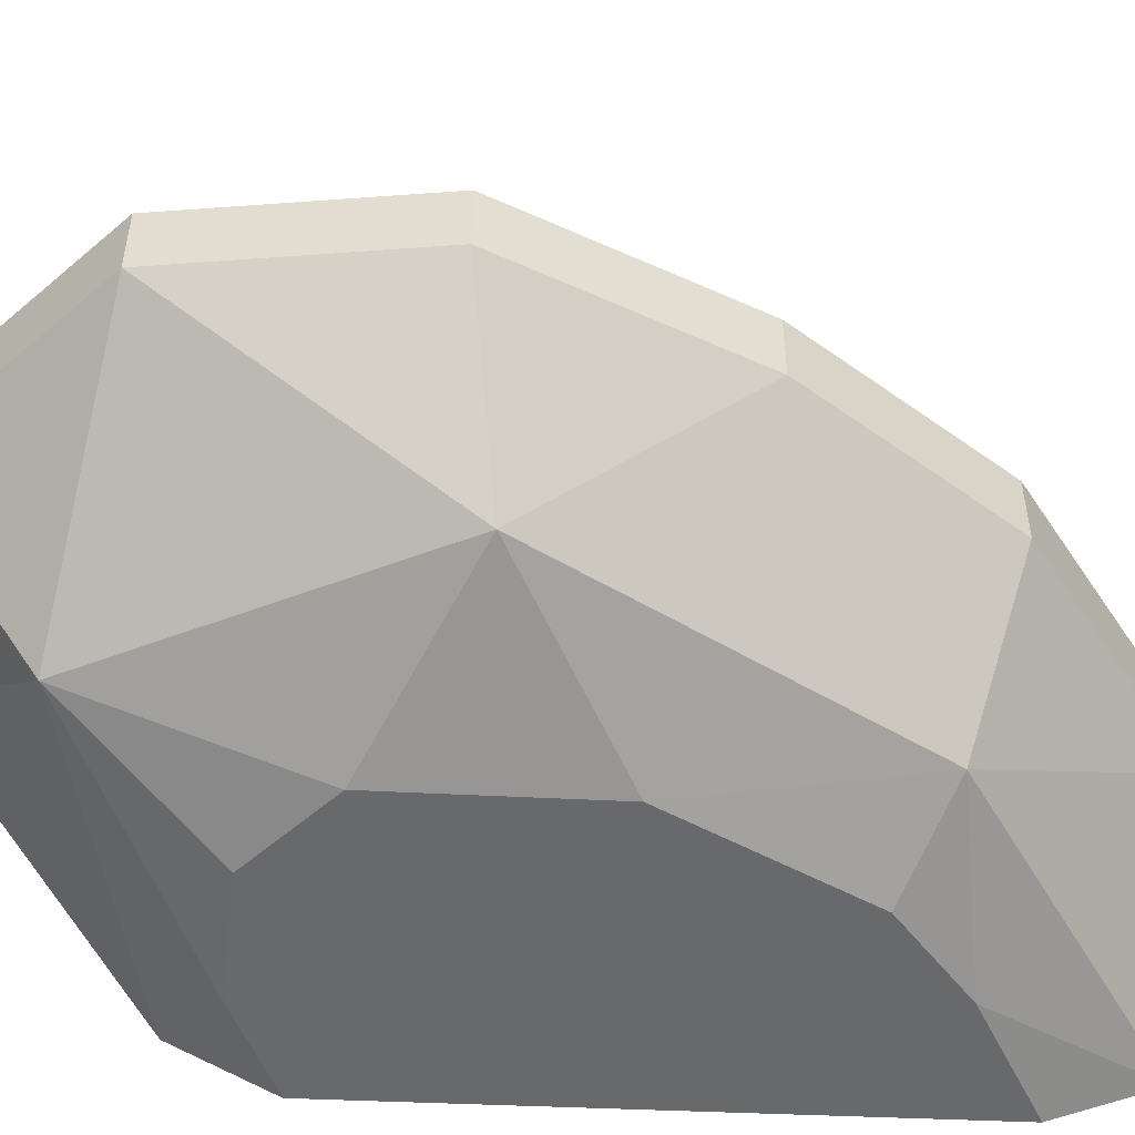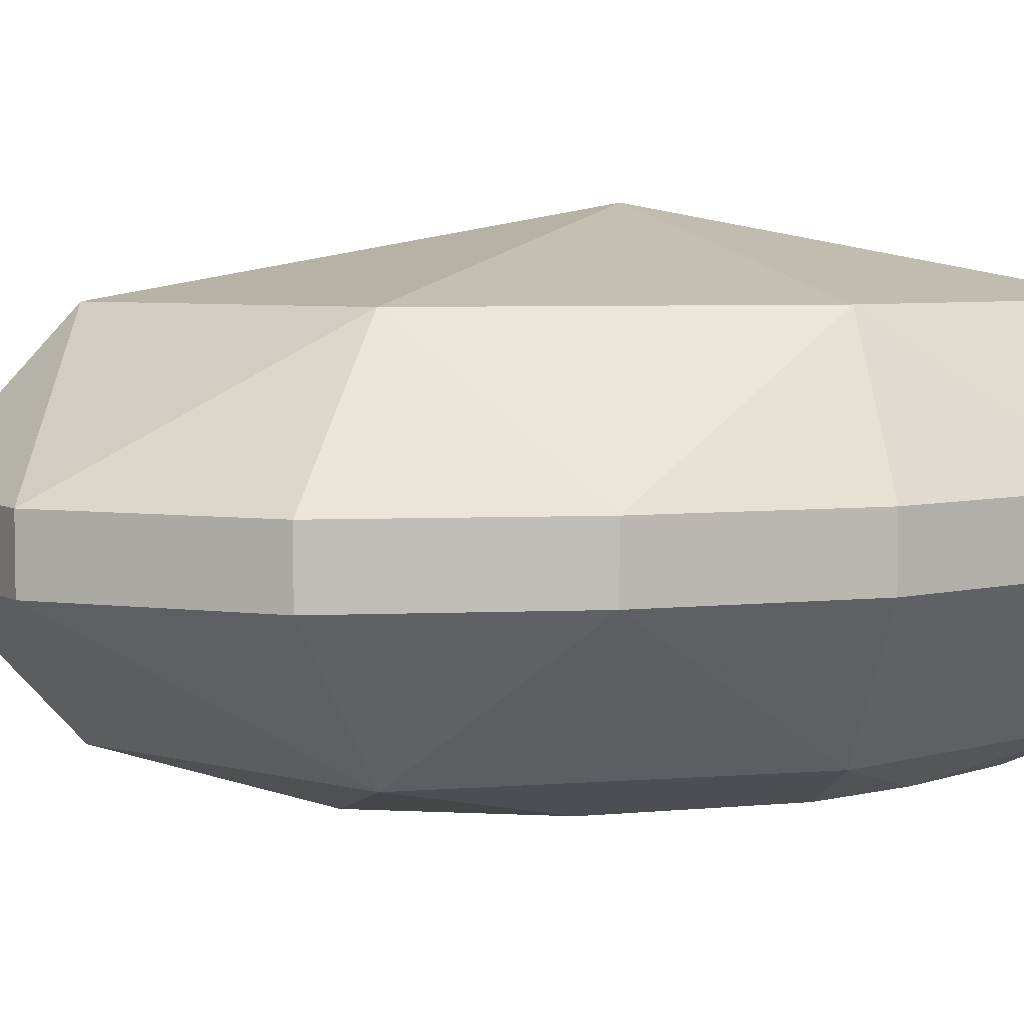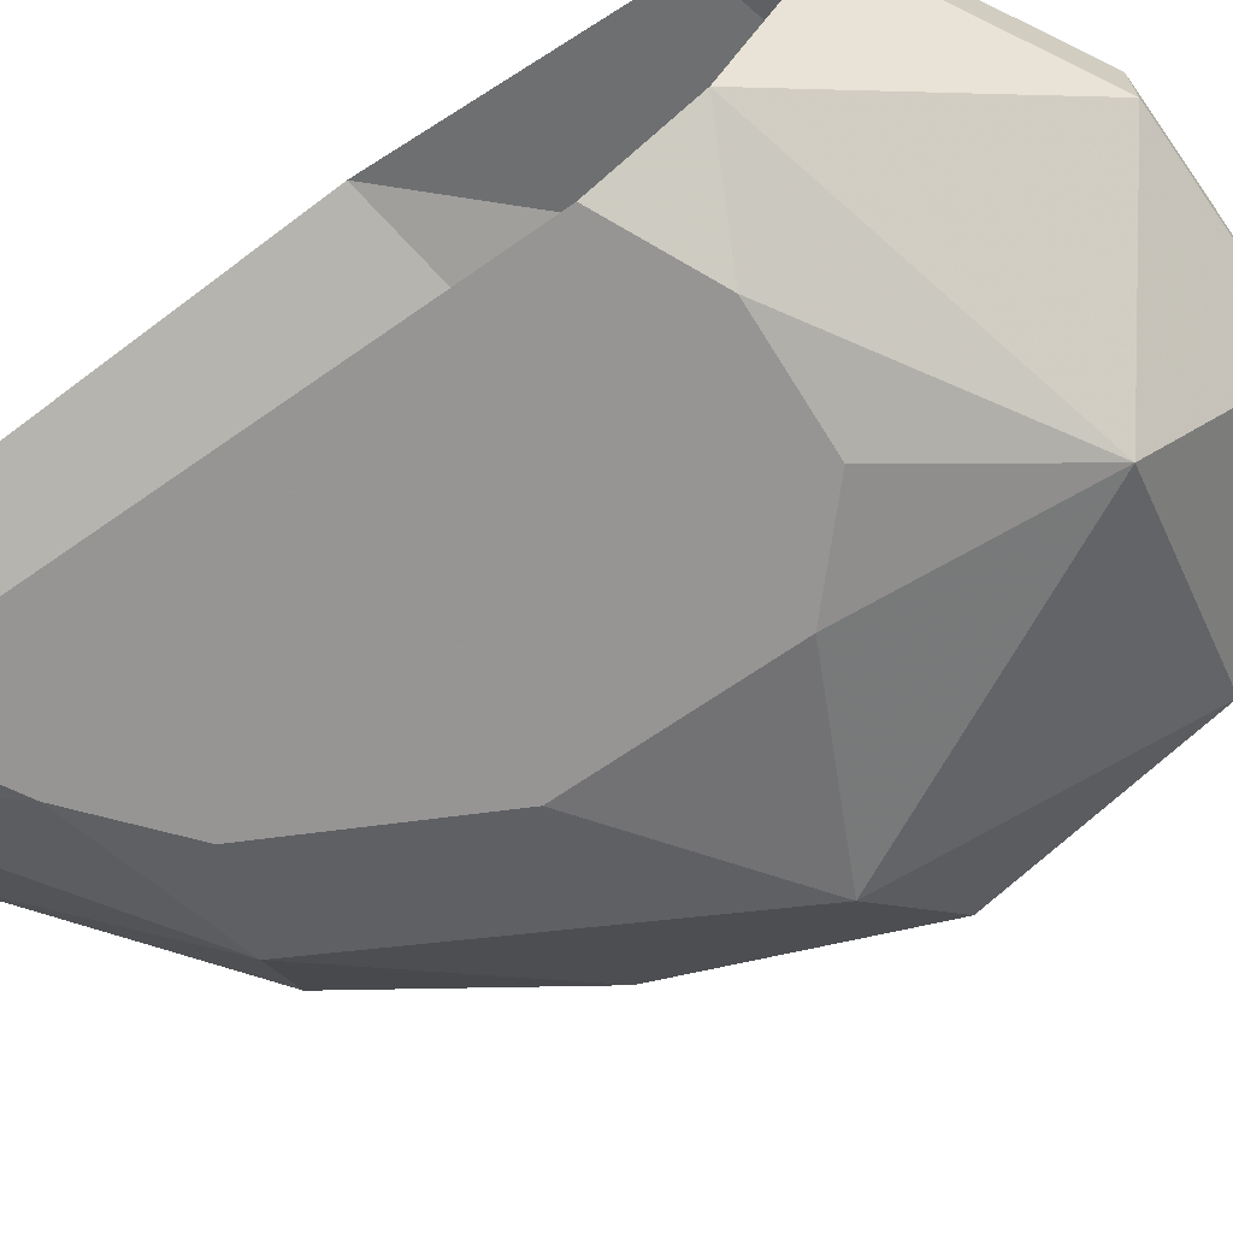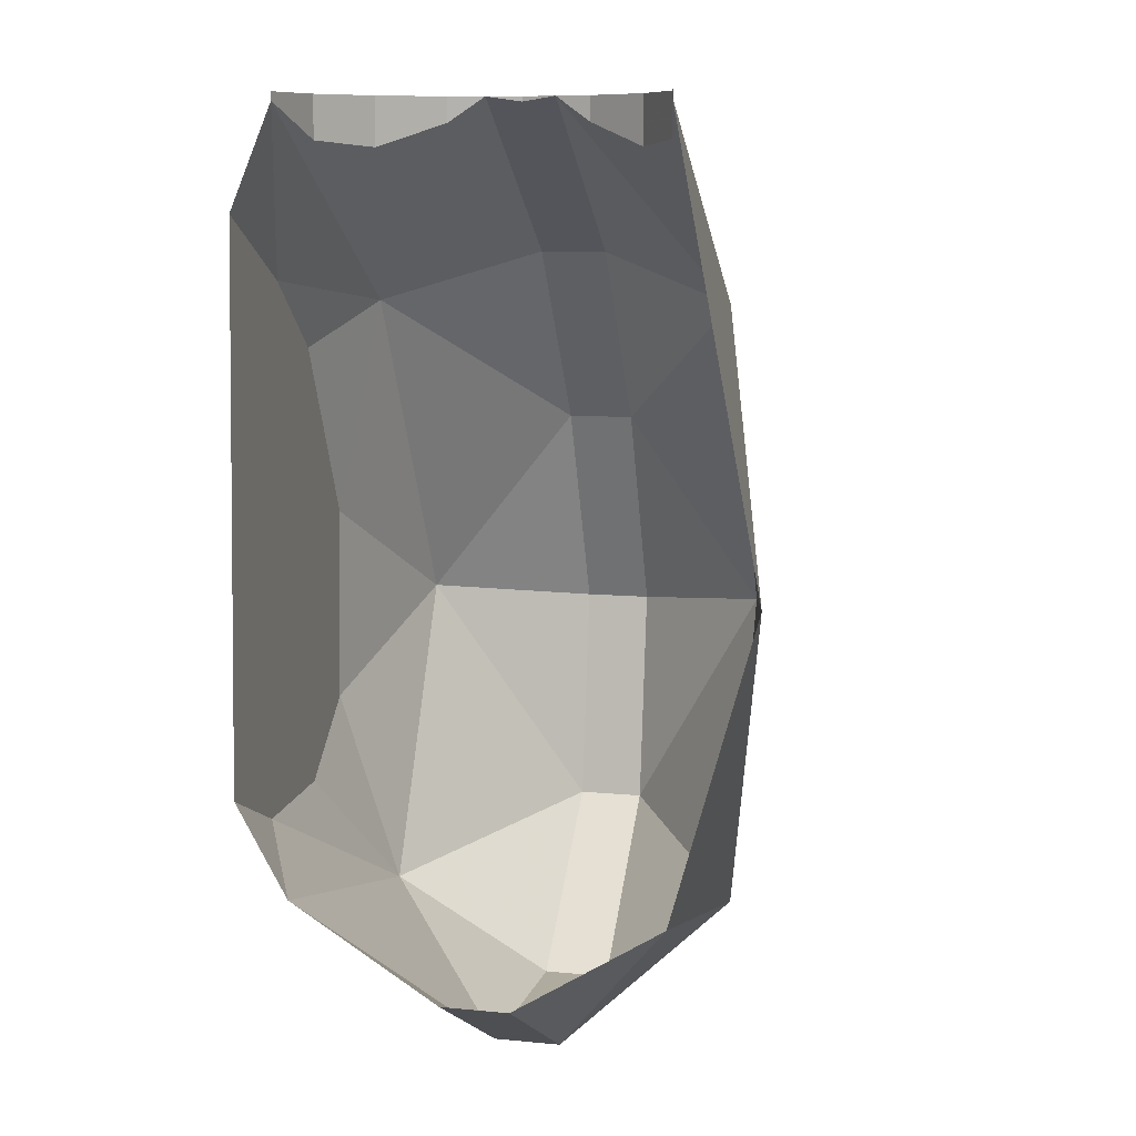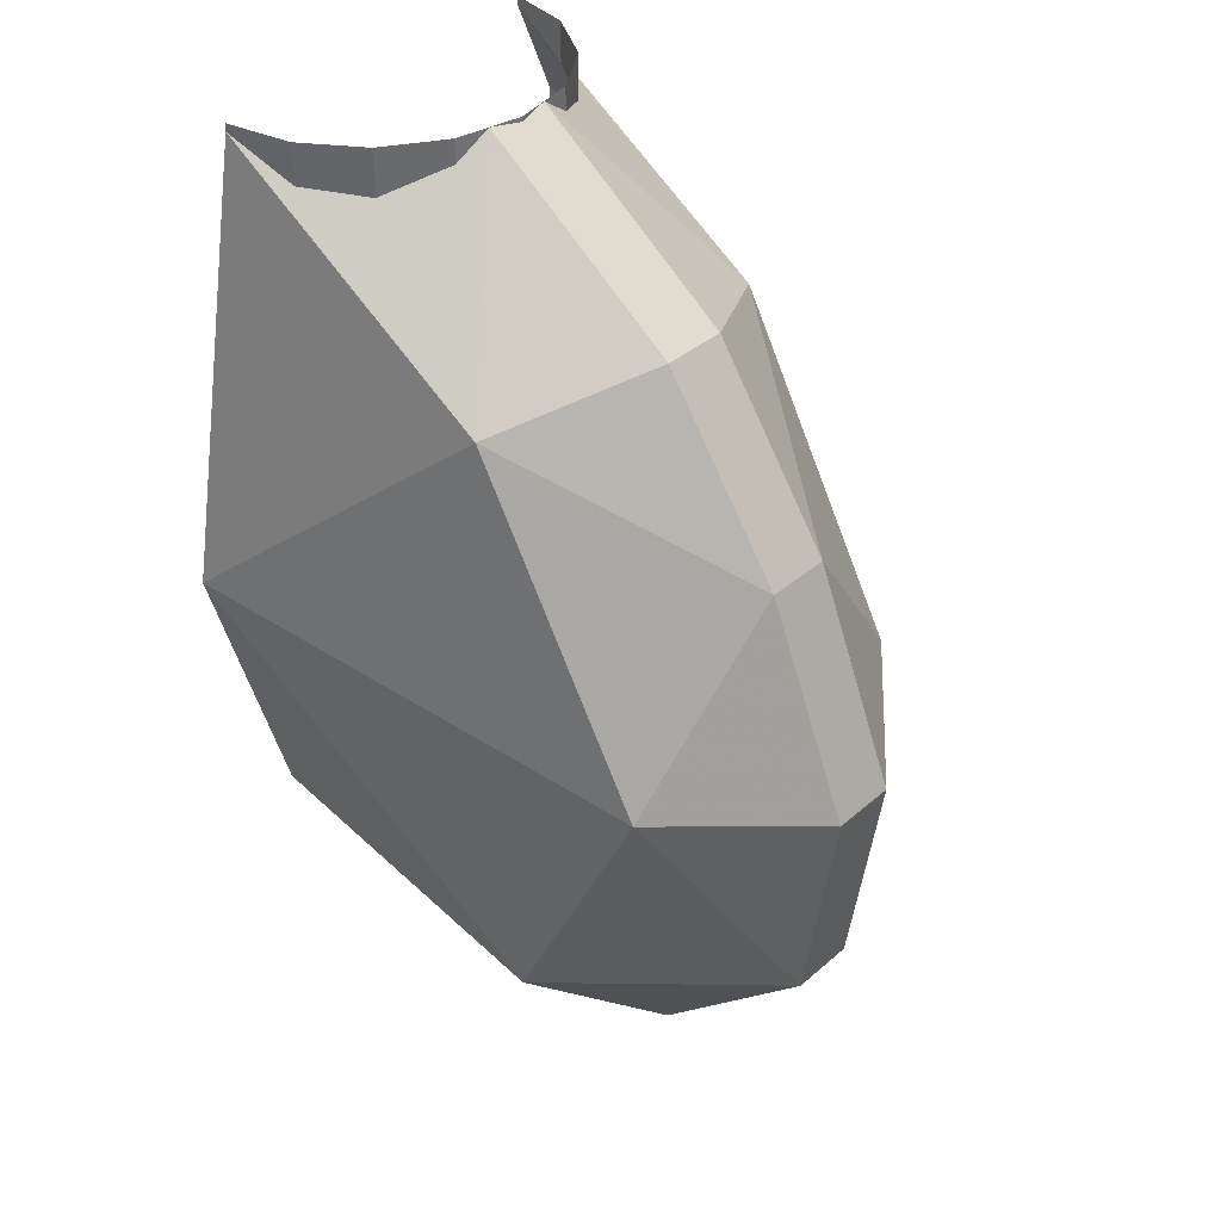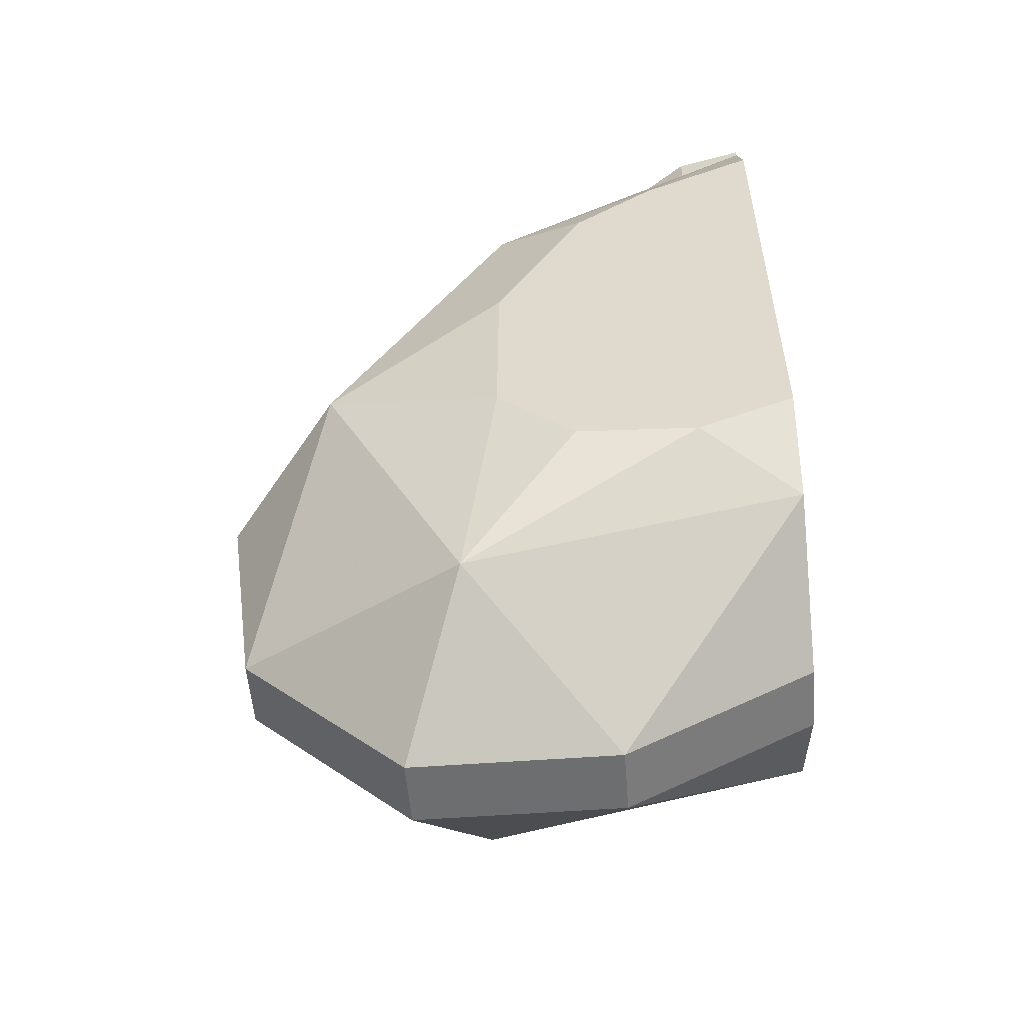
<metadata>
{"format":"obj","ext":"obj","renderer":"f3d","projection":"perspective","resolution":1024,"background":"white","views":[{"elev":-52.6,"azim":86.3,"up":"+Z"},{"elev":5.2,"azim":104.6,"up":"+Z"},{"elev":-68.3,"azim":-54.7,"up":"+Z"},{"elev":9.7,"azim":-75.9,"up":"+Y"},{"elev":37.3,"azim":42.2,"up":"+Y"},{"elev":-54.3,"azim":-175.5,"up":"+Y"}]}
</metadata>
<code>
v 0 -1.488 -0.0375
v 0 -1.387 -0.2
v 0.2074 -1.6 -0.0375
v 0 -1.488 0.0375
v 0.2074 -1.6 0.0375
v 0 -1.387 0.2
v 0 -1.387 0.2
v 0.2074 -1.6 0.0375
v 0.3654 -1.471 0.2
v 0 -1.387 0.2
v 0.3654 -1.471 0.2
v 0 -1.059 0.2913
v 0.2074 -1.6 0.0375
v 0.4359 -1.6 0.0375
v 0.3654 -1.471 0.2
v 0.2074 -1.6 -0.0375
v 0 -1.387 -0.2
v 0.3654 -1.471 -0.2
v 0.2074 -1.6 -0.0375
v 0.3654 -1.471 -0.2
v 0.4359 -1.6 -0.0375
v 0.4359 -1.6 -0.0375
v 0.3654 -1.471 -0.2
v 0.6206 -1.424 -0.0375
v 0.4359 -1.6 0.0375
v 0.6206 -1.424 0.0375
v 0.3654 -1.471 0.2
v 0.3654 -1.471 0.2
v 0.6206 -1.424 0.0375
v 0.5243 -1.145 0.2
v 0.3654 -1.471 0.2
v 0.5243 -1.145 0.2
v 0 -1.059 0.2913
v 0 -1.059 0.2913
v 0.5243 -1.145 0.2
v 0.3243 -0.7844 0.2
v 0 -1.059 0.2913
v 0.3243 -0.7844 0.2
v 0 -0.574 0.2
v 0.3243 -0.7844 0.2
v 0.5243 -1.145 0.2
v 0.5588 -0.9346 0.0375
v 0.3243 -0.7844 0.2
v 0.5588 -0.9346 0.0375
v 0.4209 -0.7319 0.0375
v 0.5243 -1.145 0.2
v 0.6206 -1.424 0.0375
v 0.6567 -1.173 0.0375
v 0.5243 -1.145 0.2
v 0.6567 -1.173 0.0375
v 0.5588 -0.9346 0.0375
v 0.6206 -1.424 -0.0375
v 0.3654 -1.471 -0.2
v 0.5243 -1.145 -0.2
v 0.6206 -1.424 -0.0375
v 0.5243 -1.145 -0.2
v 0.6567 -1.173 -0.0375
v 0.6567 -1.173 -0.0375
v 0.5243 -1.145 -0.2
v 0.5588 -0.9346 -0.0375
v 0.5588 -0.9346 -0.0375
v 0.5243 -1.145 -0.2
v 0.3243 -0.7844 -0.2
v 0.5588 -0.9346 -0.0375
v 0.3243 -0.7844 -0.2
v 0.4209 -0.7319 -0.0375
v 0.3654 -1.471 -0.2
v 0.106 -1.333 -0.2579
v 0.238 -1.325 -0.2577
v 0.3654 -1.471 -0.2
v 0.238 -1.325 -0.2577
v 0.3237 -1.244 -0.2563
v 0.106 -1.333 -0.2579
v 0 -1.387 -0.2
v 0 -1.285 -0.257
v 0.3237 -1.244 -0.2563
v 0.3227 -1.026 -0.2525
v 0.5243 -1.145 -0.2
v 0.3227 -1.026 -0.2525
v 0.2213 -0.8317 -0.2491
v 0.3243 -0.7844 -0.2
v 0.5243 -1.145 -0.2
v 0.2213 -0.8317 -0.2491
v 0.1291 -0.7549 -0.2477
v 0.3243 -0.7844 -0.2
v 0.1291 -0.7549 -0.2477
v 0 -0.6835 -0.2465
v 0 -0.574 -0.2
v 0.106 -1.333 -0.2579
v 0 -1.285 -0.257
v 0 -0.6835 -0.2465
v 0.1291 -0.7549 -0.2477
v 0.238 -1.325 -0.2577
v 0.106 -1.333 -0.2579
v 0.1291 -0.7549 -0.2477
v 0.2213 -0.8317 -0.2491
v 0.3237 -1.244 -0.2563
v 0.238 -1.325 -0.2577
v 0.2213 -0.8317 -0.2491
v 0.3227 -1.026 -0.2525
v 0.3243 -0.7844 -0.2
v 0.1291 -0.7549 -0.2477
v 0 -0.574 -0.2
v 0.3237 -1.244 -0.2563
v 0.5243 -1.145 -0.2
v 0.3654 -1.471 -0.2
v 0 -1.387 -0.2
v 0.106 -1.333 -0.2579
v 0.3654 -1.471 -0.2
v 0.3243 -0.7844 -0.2
v 0.1925 -0.565 -0.03773
v 0.4209 -0.7319 -0.0375
v 0.5588 -0.9346 -0.0375
v 0.4209 -0.7319 -0.0375
v 0.4209 -0.7319 0.0375
v 0.5588 -0.9346 0.0375
v 0.6567 -1.173 -0.0375
v 0.5588 -0.9346 -0.0375
v 0.5588 -0.9346 0.0375
v 0.6567 -1.173 0.0375
v 0.6206 -1.424 -0.0375
v 0.6567 -1.173 -0.0375
v 0.6567 -1.173 0.0375
v 0.6206 -1.424 0.0375
v 0.4209 -0.7319 0.0375
v 0.1925 -0.565 0.03773
v 0.3243 -0.7844 0.2
v 0.4359 -1.6 -0.0375
v 0.6206 -1.424 -0.0375
v 0.6206 -1.424 0.0375
v 0.4359 -1.6 0.0375
v 0.2074 -1.6 -0.0375
v 0.4359 -1.6 -0.0375
v 0.4359 -1.6 0.0375
v 0.2074 -1.6 0.0375
v 0.2074 -1.6 -0.0375
v 0.2074 -1.6 0.0375
v 0 -1.488 0.0375
v 0 -1.488 -0.0375
v 0.07654 -0.6111 0.1848
v 0 -0.574 0.2
v 0.3243 -0.7844 0.2
v 0.07654 -0.6111 0.1848
v 0.3243 -0.7844 0.2
v 0.1414 -0.6174 0.1414
v 0.1414 -0.6174 0.1414
v 0.3243 -0.7844 0.2
v 0.1848 -0.592 0.07654
v 0.1848 -0.592 0.07654
v 0.3243 -0.7844 0.2
v 0.1925 -0.565 0.03773
v 0.1925 -0.565 -0.03773
v 0.3243 -0.7844 -0.2
v 0.1848 -0.592 -0.07654
v 0.1848 -0.592 -0.07654
v 0.3243 -0.7844 -0.2
v 0.1414 -0.6174 -0.1414
v 0.1414 -0.6174 -0.1414
v 0.3243 -0.7844 -0.2
v 0.07654 -0.6111 -0.1848
v 0.07654 -0.6111 -0.1848
v 0.3243 -0.7844 -0.2
v 0 -0.574 -0.2
v 0.2 -0.5705 0
v 0.1925 -0.565 -0.03773
v 0.2 -0.565 0
v 0.2 -0.5705 0
v 0.2 -0.565 0
v 0.1925 -0.565 0.03773
v 0.2 -0.5705 0
v 0.1925 -0.565 0.03773
v 0.4209 -0.7319 0.0375
v 0.4209 -0.7319 -0.0375
v 0.2 -0.5705 0
v 0.4209 -0.7319 -0.0375
v 0.1925 -0.565 -0.03773
v 0.1848 -0.592 -0.07654
v 0.1848 -0.565 -0.07654
v 0.1925 -0.565 -0.03773
v 0.1848 -0.565 0.07654
v 0.1848 -0.592 0.07654
v 0.1925 -0.565 0.03773
v 0.1848 -0.592 -0.07654
v 0.1414 -0.6174 -0.1414
v 0.1414 -0.565 -0.1414
v 0.1848 -0.565 -0.07654
v 0.1414 -0.565 -0.1414
v 0.1414 -0.6174 -0.1414
v 0.07654 -0.6111 -0.1848
v 0.07654 -0.565 -0.1848
v 0.07654 -0.565 -0.1848
v 0.07654 -0.6111 -0.1848
v 0 -0.574 -0.2
v 0 -0.565 -0.2
v 0.1414 -0.565 0.1414
v 0.1414 -0.6174 0.1414
v 0.1848 -0.592 0.07654
v 0.1848 -0.565 0.07654
v 0.07654 -0.6111 0.1848
v 0.1414 -0.6174 0.1414
v 0.1414 -0.565 0.1414
v 0.07654 -0.565 0.1848
v 0 -0.574 0.2
v 0.07654 -0.6111 0.1848
v 0.07654 -0.565 0.1848
v 0 -0.565 0.2
g mesh6841593
f 1 2 3
f 4 5 6
f 7 8 9
f 10 11 12
f 13 14 15
f 16 17 18
f 19 20 21
f 22 23 24
f 25 26 27
f 28 29 30
f 31 32 33
f 34 35 36
f 37 38 39
f 40 41 42
f 43 44 45
f 46 47 48
f 49 50 51
f 52 53 54
f 55 56 57
f 58 59 60
f 61 62 63
f 64 65 66
f 67 68 69
f 70 71 72
f 73 74 75
f 76 77 78
f 79 80 81
f 81 82 79
f 83 84 85
f 86 87 88
f 89 90 91
f 91 92 89
f 93 94 95
f 95 96 93
f 97 98 99
f 99 100 97
f 101 102 103
f 104 105 106
f 107 108 109
f 110 111 112
g mesh6841594
f 113 114 115
f 115 116 113
g mesh6841596
f 117 118 119
f 119 120 117
g mesh6841598
f 121 122 123
f 123 124 121
f 125 126 127
g mesh6841600
f 128 129 130
f 130 131 128
g mesh6841602
f 132 133 134
f 134 135 132
g mesh6841604
f 136 137 138
f 138 139 136
f 140 141 142
f 143 144 145
f 146 147 148
f 149 150 151
f 152 153 154
f 155 156 157
f 158 159 160
f 161 162 163
f 164 165 166
f 167 168 169
f 170 171 172
f 172 173 170
f 174 175 176
f 177 178 179
f 180 181 182
f 183 184 185
f 185 186 183
f 187 188 189
f 189 190 187
f 191 192 193
f 193 194 191
f 195 196 197
f 197 198 195
f 199 200 201
f 201 202 199
f 203 204 205
f 205 206 203

</code>
